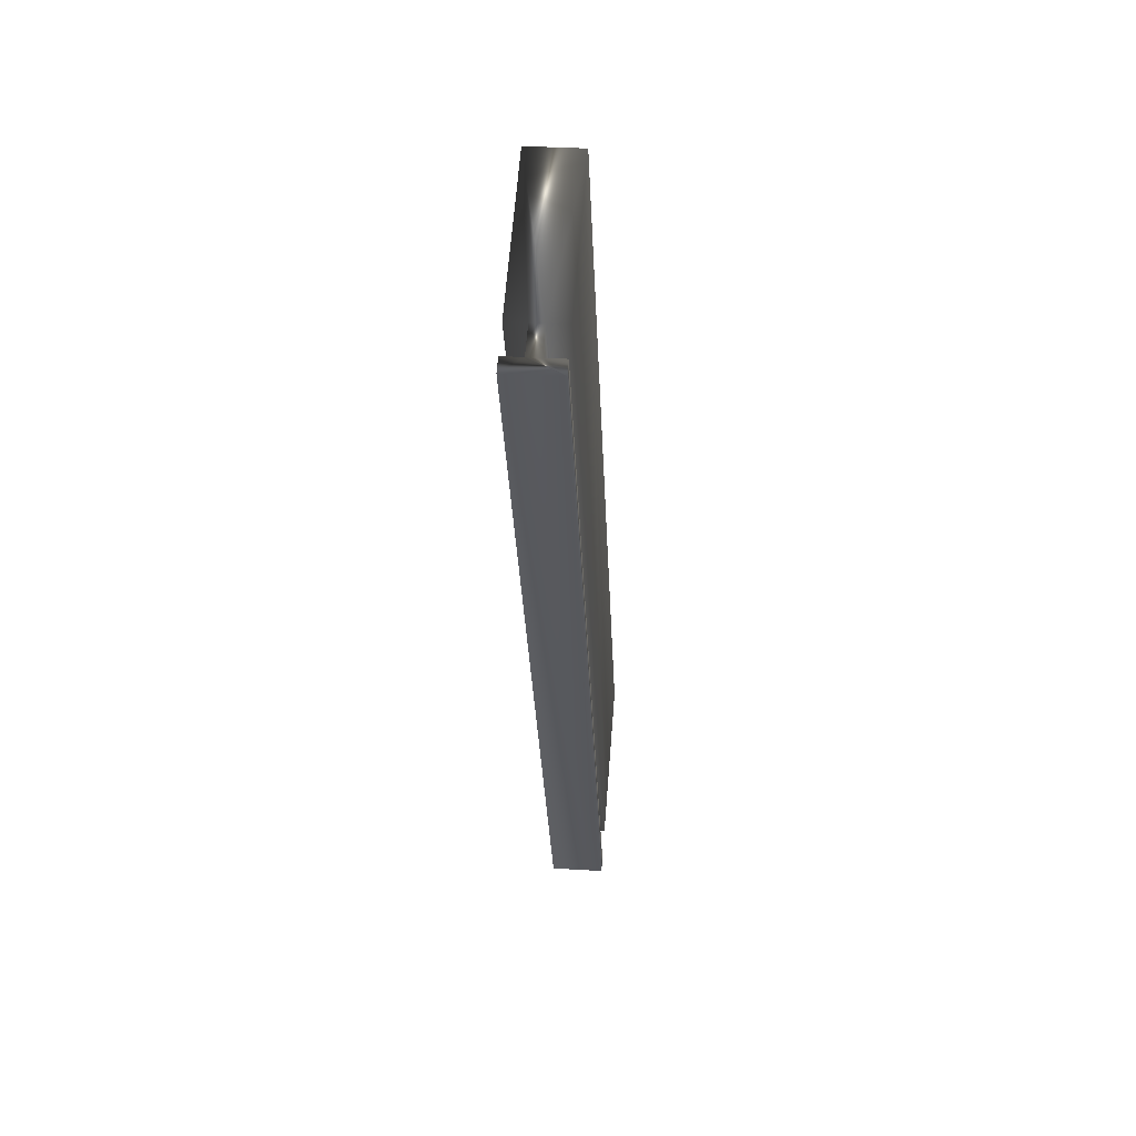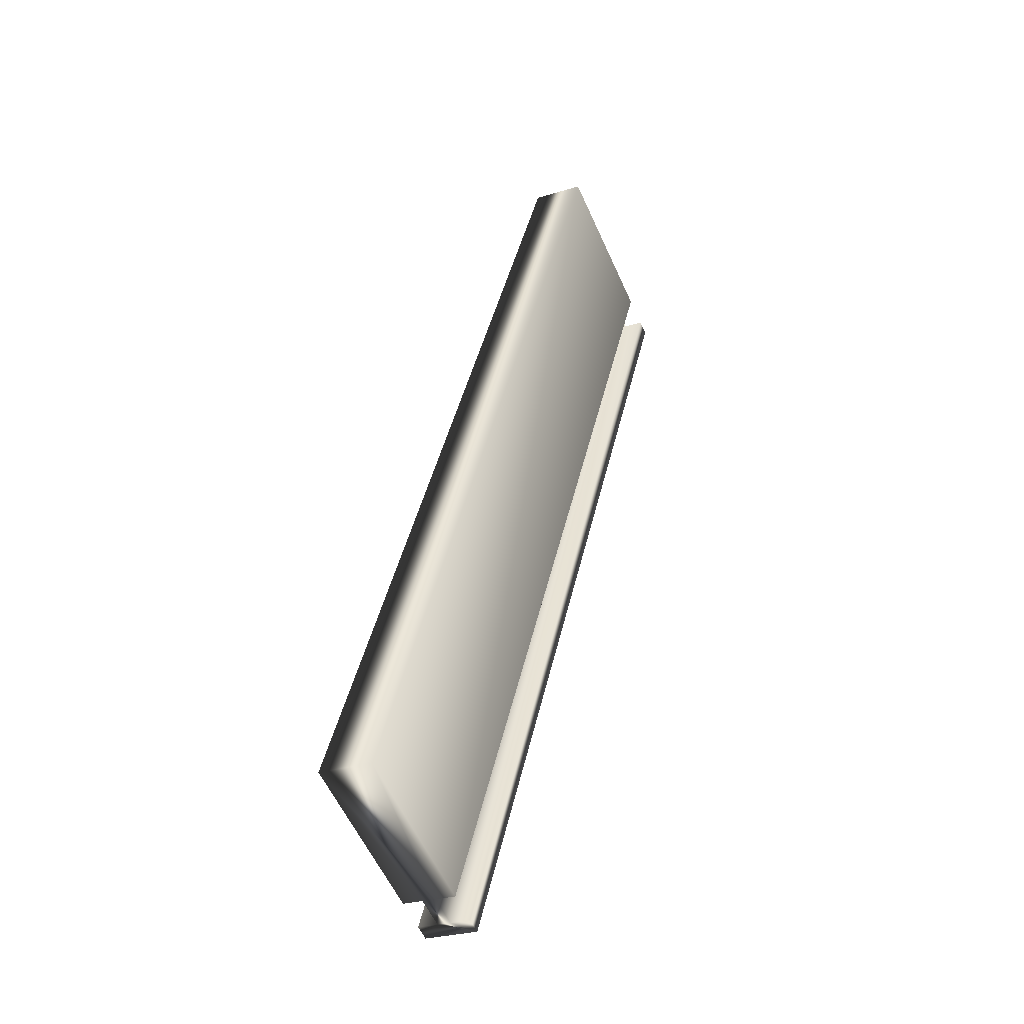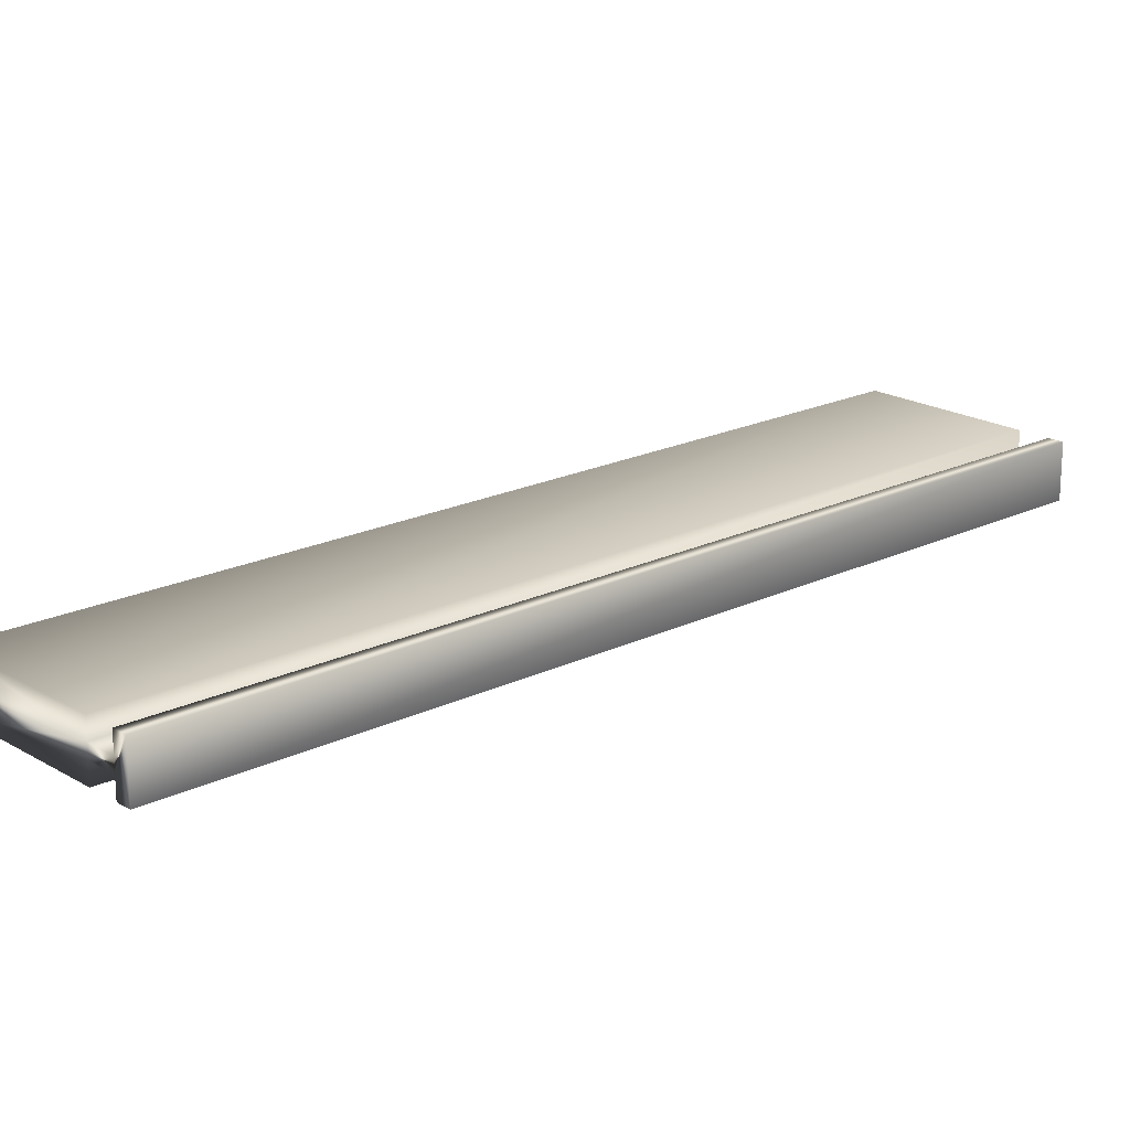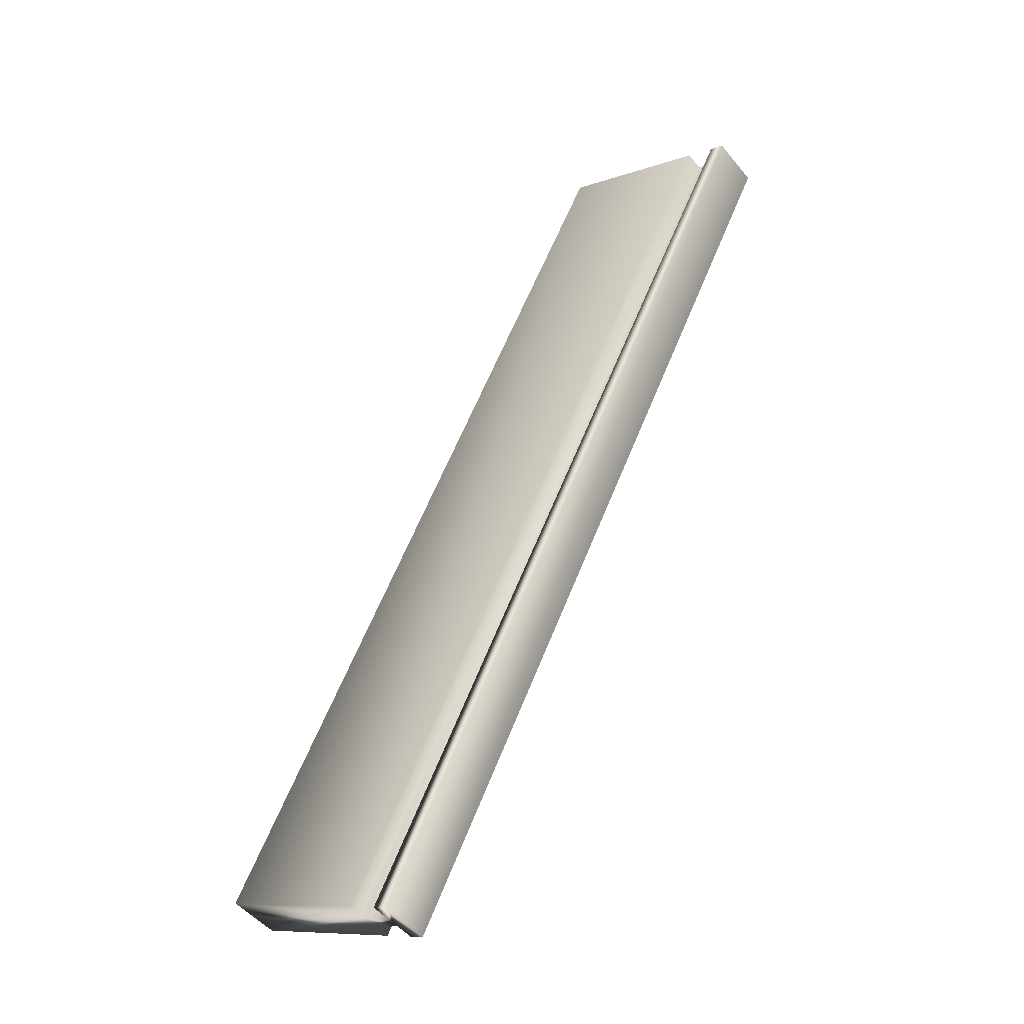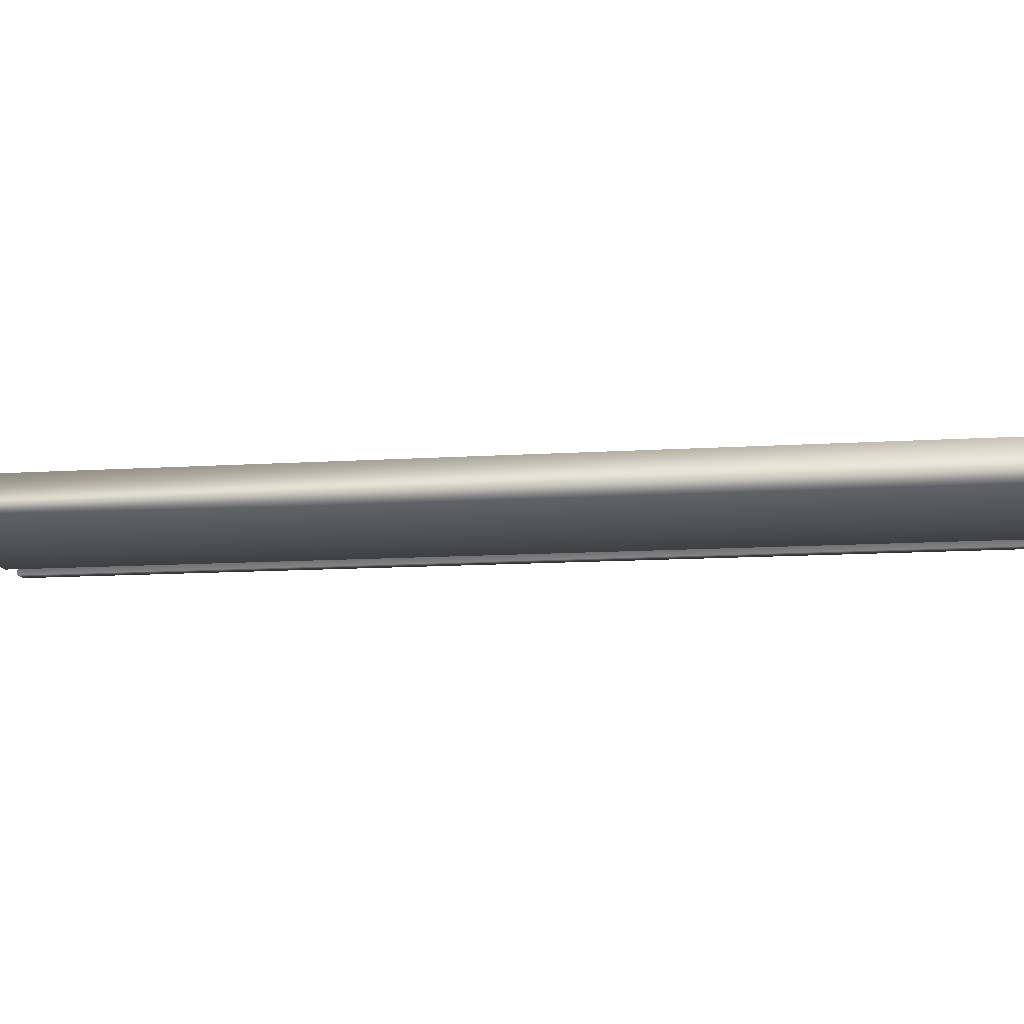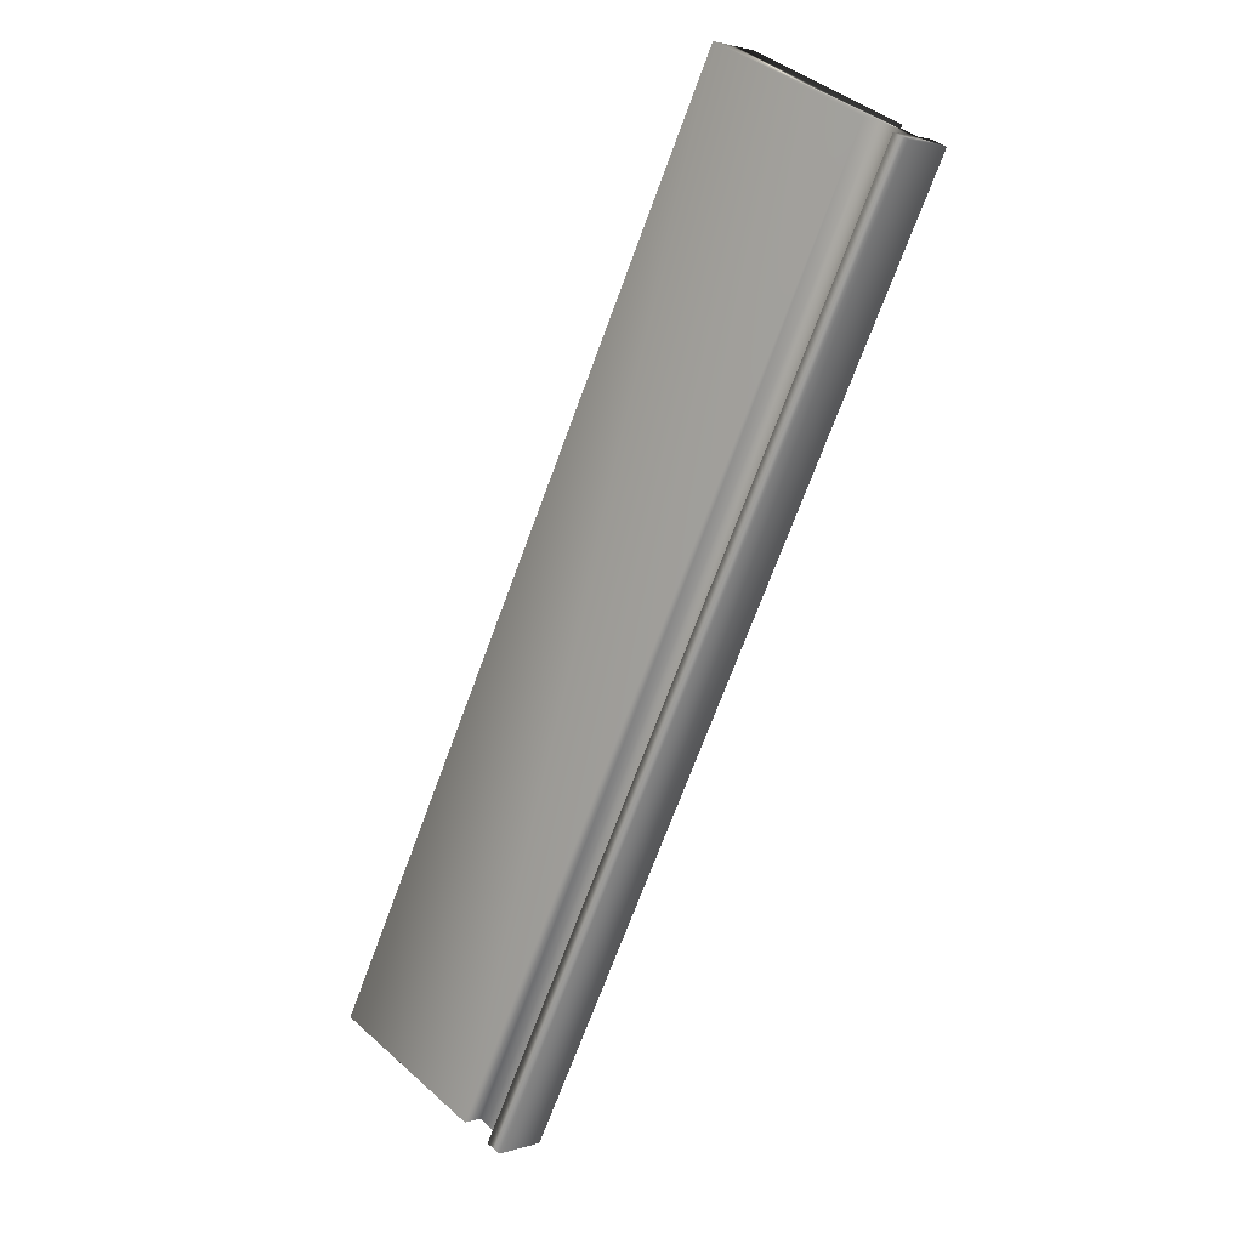
<metadata>
{"format":"obj","ext":"obj","renderer":"f3d","projection":"perspective","resolution":1024,"background":"white","views":[{"elev":33.5,"azim":-85.1,"up":"+Z"},{"elev":-26.1,"azim":116.7,"up":"+Z"},{"elev":19.5,"azim":-159.2,"up":"+Y"},{"elev":-49.0,"azim":-142.7,"up":"+Z"},{"elev":-11.1,"azim":72.5,"up":"+Y"},{"elev":2.2,"azim":-139.0,"up":"+Z"}]}
</metadata>
<code>
v -75.19 9.339 -121.5
v -75.19 9.26 -121.5
v -73.47 9.339 -124.9
v -73.47 9.26 -124.9
v -75.08 9.339 -121.4
v -73.35 9.339 -124.8
v -75.08 9.26 -121.4
v -73.35 9.26 -124.8
v -74.48 9.26 -121.1
v -72.76 9.26 -124.5
v -74.48 9.469 -121.1
v -72.76 9.469 -124.5
v -75.08 9.469 -121.4
v -73.35 9.469 -124.8
v -75.08 9.391 -121.4
v -73.35 9.391 -124.8
v -75.19 9.391 -121.5
v -73.47 9.391 -124.9
v -75.19 9.469 -121.5
v -73.47 9.469 -124.9
v -73.52 9.26 -124.9
v -73.52 9.469 -124.9
v -75.24 9.469 -121.5
v -75.24 9.26 -121.5
f 1 2 3
f 3 2 4
f 1 3 5
f 5 3 6
f 7 5 8
f 8 5 6
f 7 8 9
f 9 8 10
f 11 9 12
f 12 9 10
f 13 11 14
f 14 11 12
f 15 13 16
f 16 13 14
f 17 15 18
f 18 15 16
f 19 17 20
f 20 17 18
f 4 21 3
f 3 21 22
f 3 22 18
f 18 22 20
f 3 18 6
f 6 18 16
f 6 16 10
f 10 16 12
f 12 16 14
f 10 8 6
f 23 19 22
f 22 19 20
f 24 21 2
f 2 21 4
f 2 1 24
f 24 1 17
f 24 17 23
f 23 17 19
f 17 1 15
f 15 1 5
f 15 5 11
f 11 5 9
f 9 5 7
f 11 13 15
f 24 23 21
f 21 23 22

</code>
